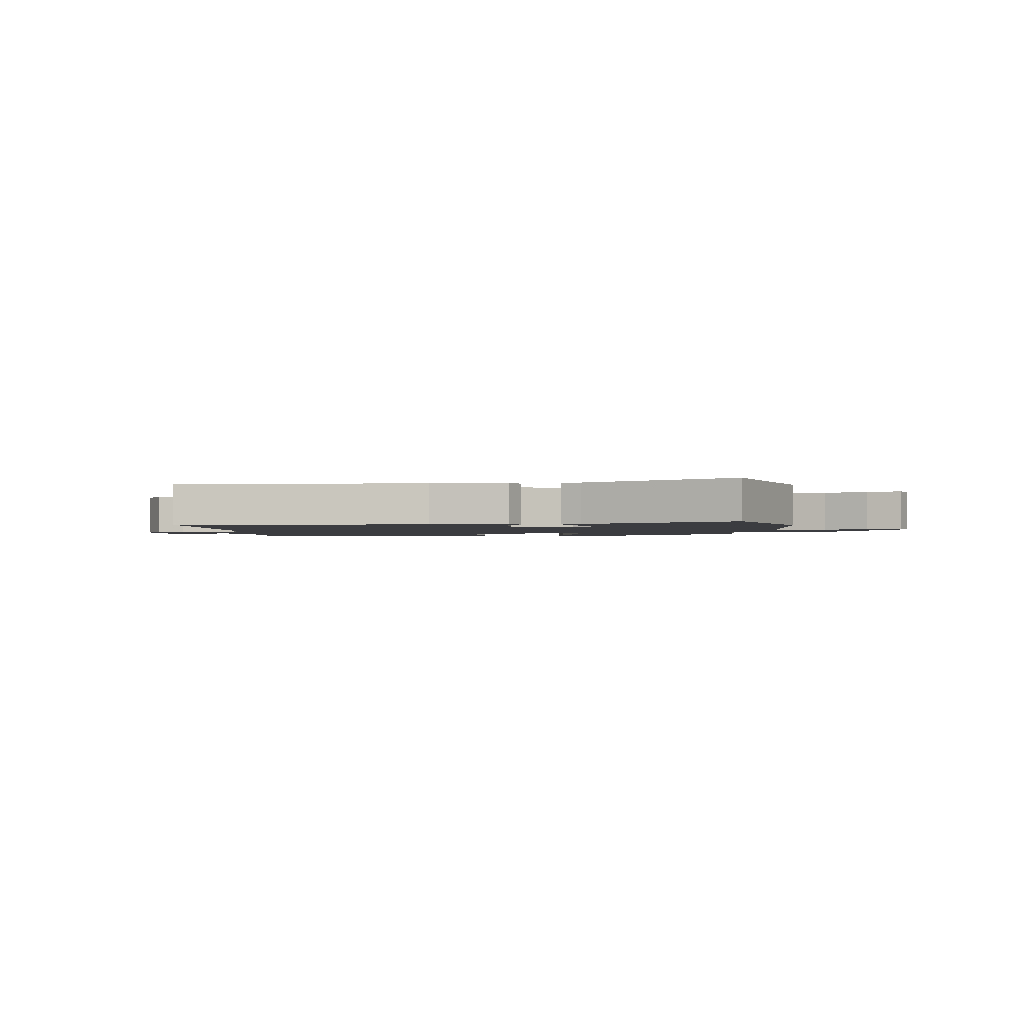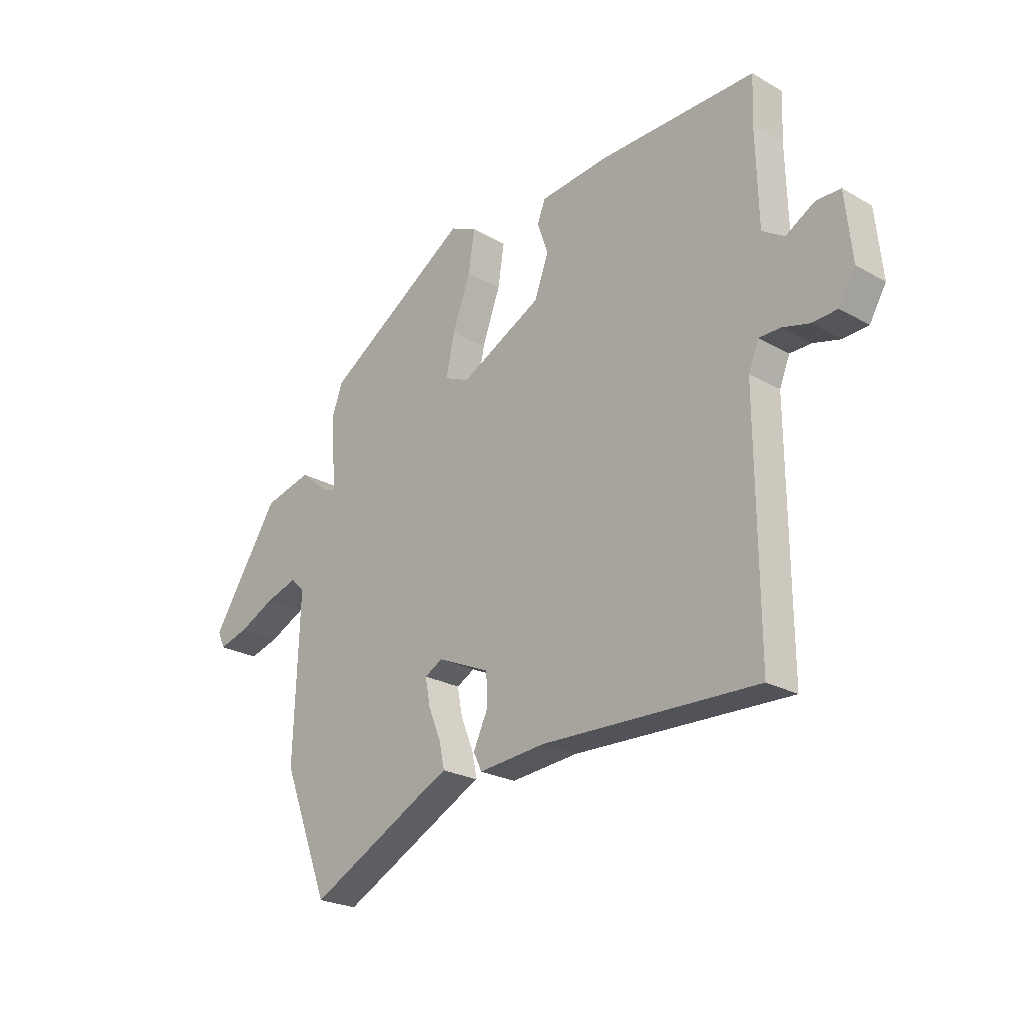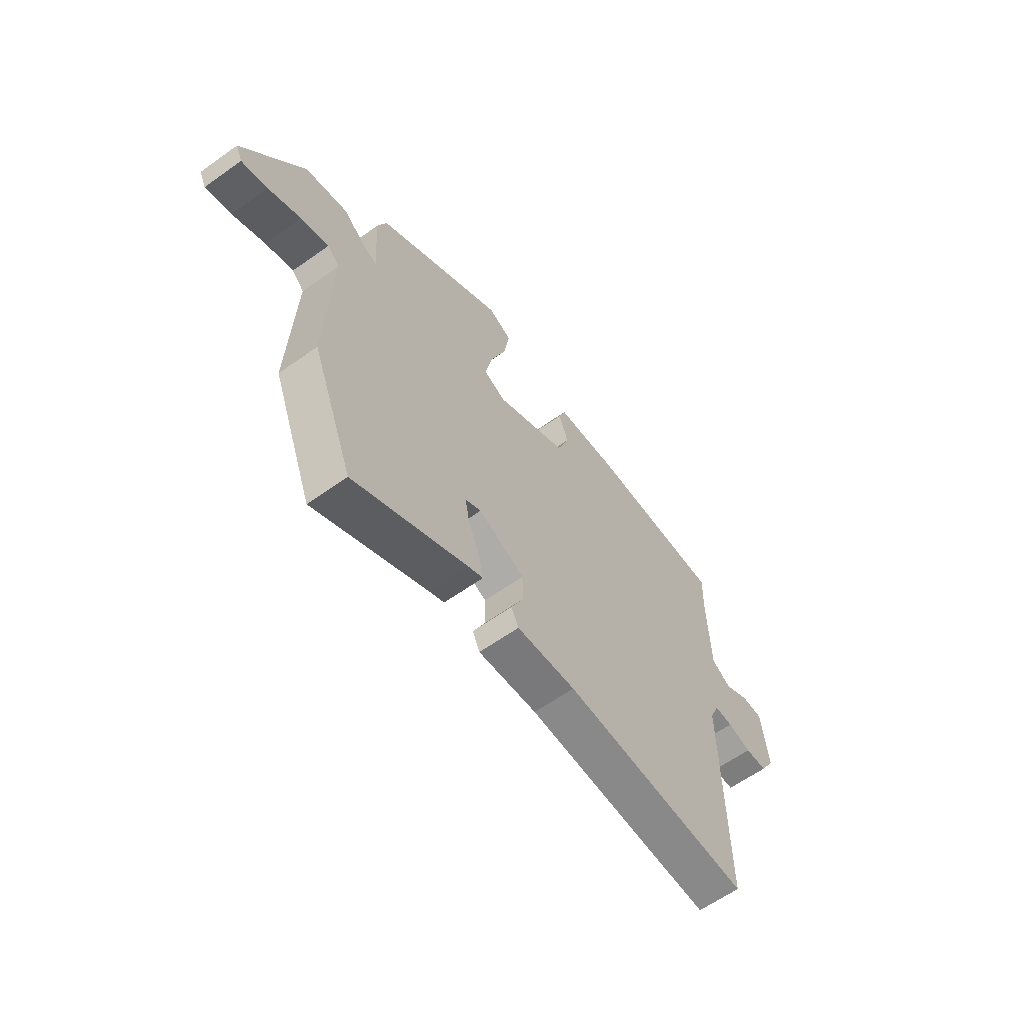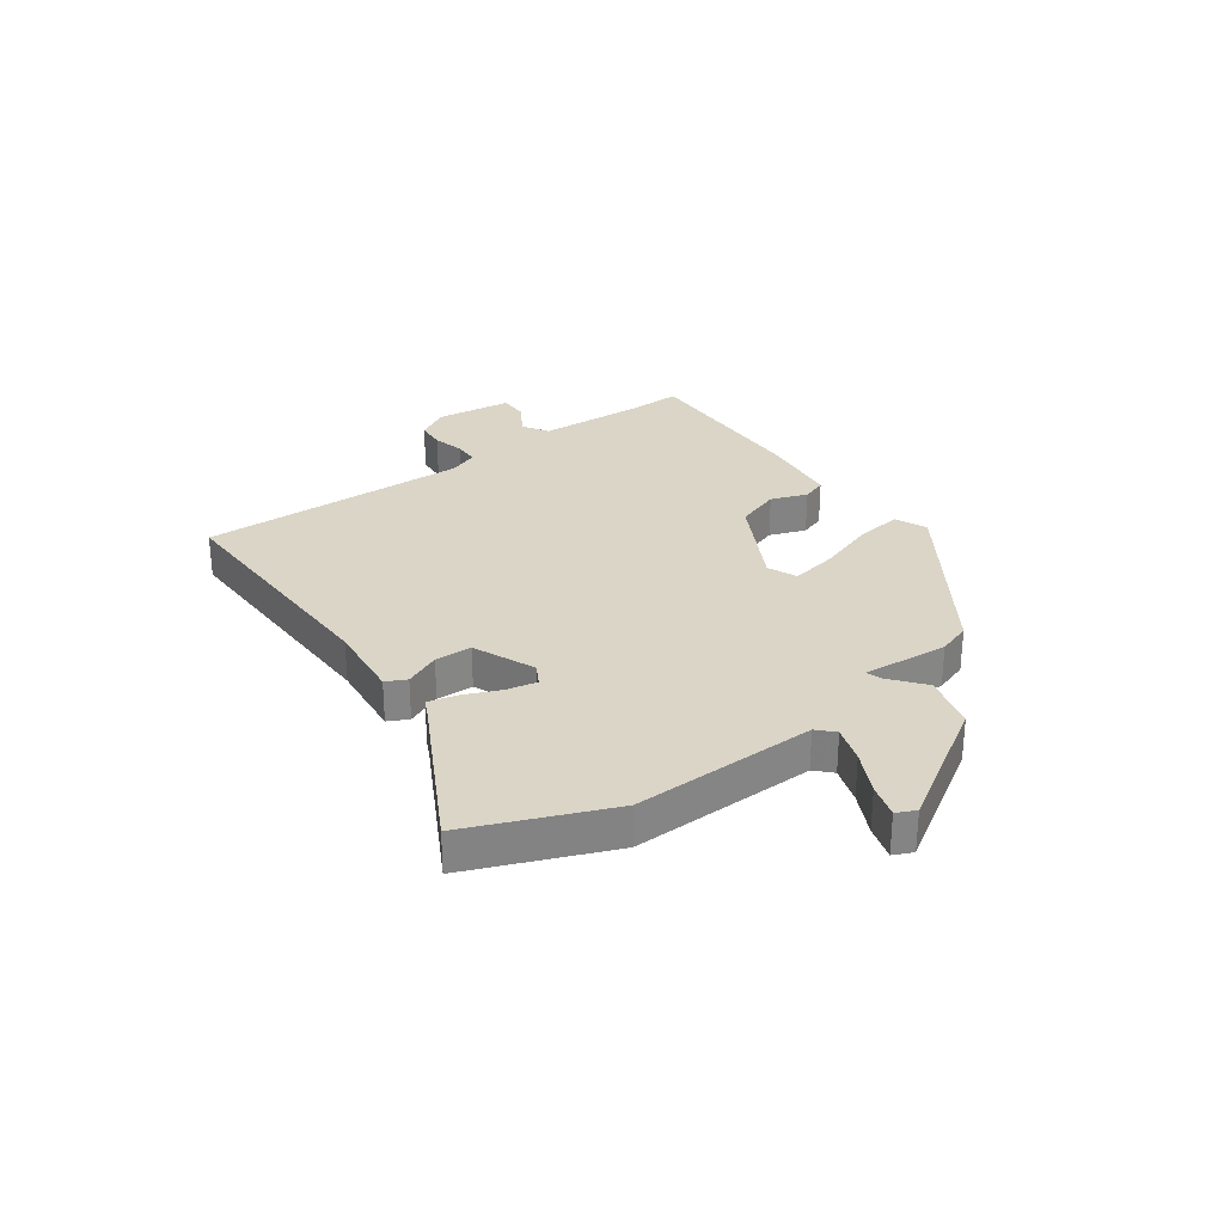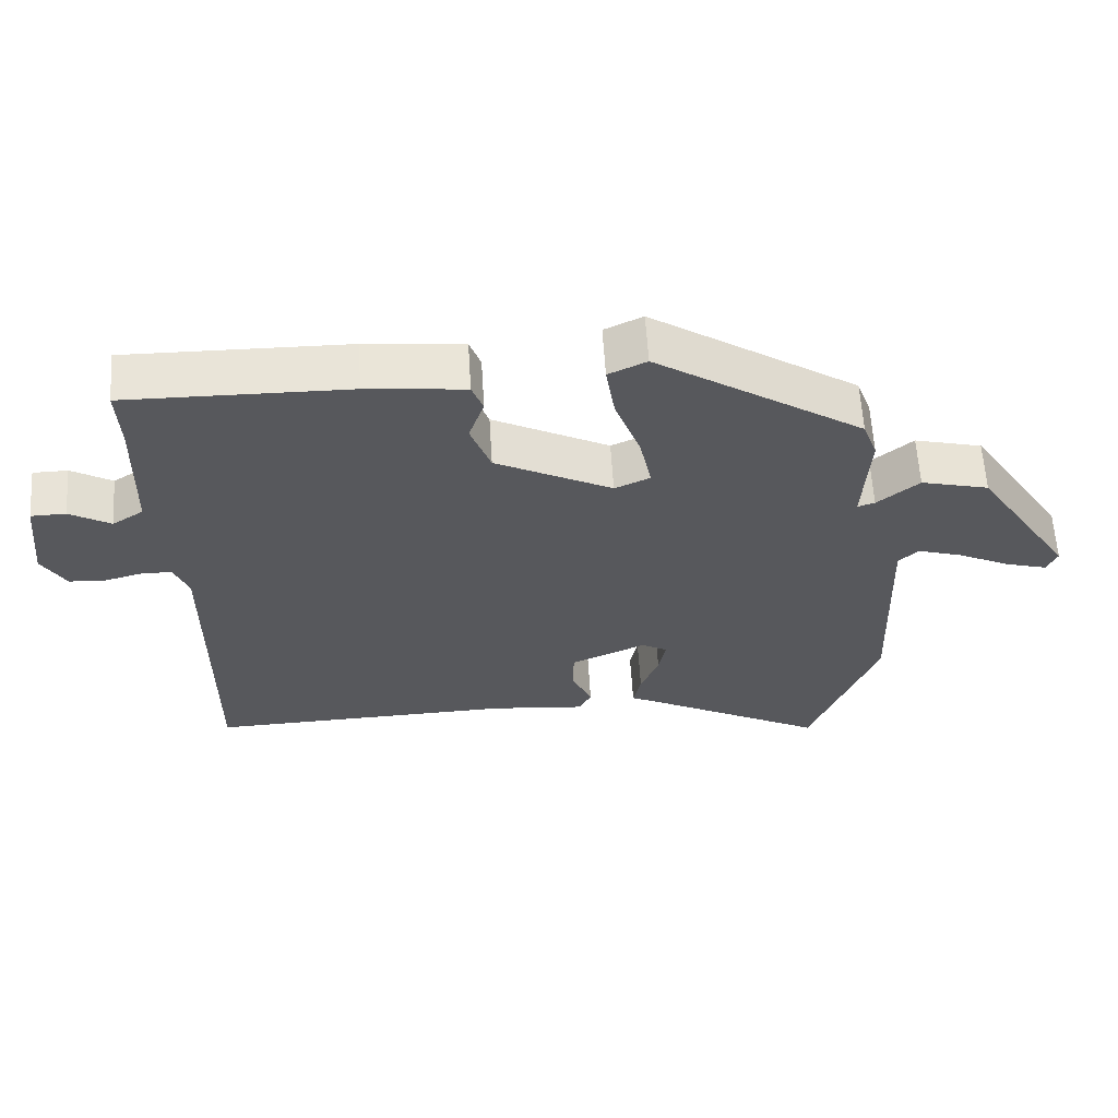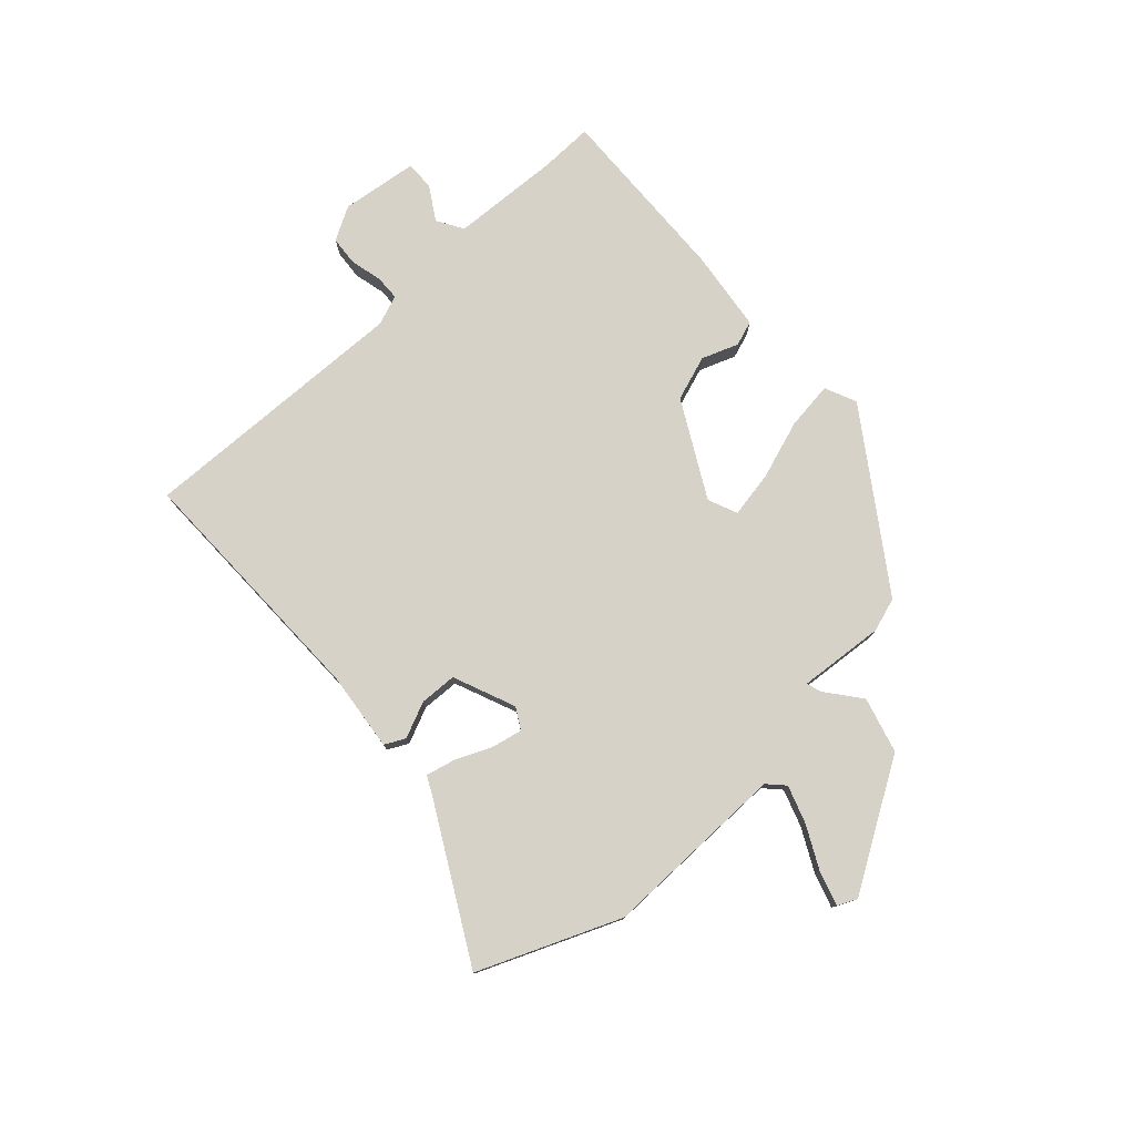
<metadata>
{"format":"obj","ext":"obj","renderer":"f3d","projection":"perspective","resolution":1024,"background":"white","views":[{"elev":-1.9,"azim":-175.1,"up":"+Y"},{"elev":-24.0,"azim":46.7,"up":"+Z"},{"elev":-61.7,"azim":-54.1,"up":"+Z"},{"elev":29.0,"azim":-124.8,"up":"+Y"},{"elev":60.9,"azim":176.5,"up":"+Z"},{"elev":78.1,"azim":-131.0,"up":"+Y"}]}
</metadata>
<code>
v 0.552 0.07 0.476
v 0.548 0.07 0.383
v 0.553 0.07 0.193
v 0.598 0.07 0.164
v 0.657 0.07 0.198
v 0.707 0.07 0.197
v 0.721 0.07 0.063
v 0.687 0.07 0.006
v 0.636 0.07 0.003
v 0.581 0.07 0.018
v 0.537 0.07 0.018
v 0.516 0.07 -0.034
v 0.519 0.07 -0.512
v 0.079 0.07 -0.496
v -0.059 0.07 -0.508
v -0.076 0.07 -0.472
v -0.047 0.07 -0.41
v -0.048 0.07 -0.345
v -0.156 0.07 -0.297
v -0.193 0.07 -0.317
v -0.183 0.07 -0.371
v -0.157 0.07 -0.435
v -0.146 0.07 -0.486
v -0.18 0.07 -0.502
v -0.446 0.07 -0.639
v -0.542 0.07 -0.391
v -0.53 0.07 -0.067
v -0.558 0.07 -0.039
v -0.623 0.07 -0.059
v -0.699 0.07 -0.095
v -0.759 0.07 -0.112
v -0.774 0.07 -0.078
v -0.634 0.07 0.136
v -0.536 0.07 0.16
v -0.476 0.07 0.11
v -0.451 0.07 0.102
v -0.46 0.07 0.253
v -0.439 0.07 0.311
v -0.14 0.07 0.503
v -0.085 0.07 0.477
v -0.098 0.07 0.394
v -0.135 0.07 0.293
v -0.152 0.07 0.212
v -0.101 0.07 0.189
v 0.067 0.07 0.274
v 0.096 0.07 0.352
v 0.074 0.07 0.416
v 0.09 0.07 0.459
v 0.232 0.07 0.473
v 0.552 0 0.476
v 0.548 0 0.383
v 0.553 0 0.193
v 0.598 0 0.164
v 0.657 0 0.198
v 0.707 0 0.197
v 0.721 0 0.063
v 0.687 0 0.006
v 0.636 0 0.003
v 0.581 0 0.018
v 0.537 0 0.018
v 0.516 0 -0.034
v 0.519 0 -0.512
v 0.079 0 -0.496
v -0.059 0 -0.508
v -0.076 0 -0.472
v -0.047 0 -0.41
v -0.048 0 -0.345
v -0.156 0 -0.297
v -0.193 0 -0.317
v -0.183 0 -0.371
v -0.157 0 -0.435
v -0.146 0 -0.486
v -0.18 0 -0.502
v -0.446 0 -0.639
v -0.542 0 -0.391
v -0.53 0 -0.067
v -0.558 0 -0.039
v -0.623 0 -0.059
v -0.699 0 -0.095
v -0.759 0 -0.112
v -0.774 0 -0.078
v -0.634 0 0.136
v -0.536 0 0.16
v -0.476 0 0.11
v -0.451 0 0.102
v -0.46 0 0.253
v -0.439 0 0.311
v -0.14 0 0.503
v -0.085 0 0.477
v -0.098 0 0.394
v -0.135 0 0.293
v -0.152 0 0.212
v -0.101 0 0.189
v 0.067 0 0.274
v 0.096 0 0.352
v 0.074 0 0.416
v 0.09 0 0.459
v 0.232 0 0.473
f 46 47 48 49
f 45 46 49 1
f 44 45 1 2
f 39 40 41 42
f 39 42 43
f 36 37 38 39
f 36 39 43
f 32 33 34 35
f 32 35 36
f 29 30 31 32
f 28 29 32 36
f 27 28 36 43
f 24 25 26 27
f 21 22 23 24
f 20 21 24 27
f 19 20 27 43
f 14 15 16 17
f 12 13 14 17
f 11 12 17 18
f 7 8 9 10
f 7 10 11
f 4 5 6 7
f 3 4 7 11
f 44 2 3 11
f 18 19 43 44
f 11 18 44
f 98 97 96 95
f 50 98 95 94
f 51 50 94 93
f 91 90 89 88
f 92 91 88
f 88 87 86 85
f 92 88 85
f 84 83 82 81
f 85 84 81
f 81 80 79 78
f 85 81 78 77
f 92 85 77 76
f 76 75 74 73
f 73 72 71 70
f 76 73 70 69
f 92 76 69 68
f 66 65 64 63
f 66 63 62 61
f 67 66 61 60
f 59 58 57 56
f 60 59 56
f 56 55 54 53
f 60 56 53 52
f 60 52 51 93
f 93 92 68 67
f 93 67 60
f 1 50 51 2
f 2 51 52 3
f 3 52 53 4
f 4 53 54 5
f 5 54 55 6
f 6 55 56 7
f 7 56 57 8
f 8 57 58 9
f 9 58 59 10
f 10 59 60 11
f 11 60 61 12
f 12 61 62 13
f 13 62 63 14
f 14 63 64 15
f 15 64 65 16
f 16 65 66 17
f 17 66 67 18
f 18 67 68 19
f 19 68 69 20
f 20 69 70 21
f 21 70 71 22
f 22 71 72 23
f 23 72 73 24
f 24 73 74 25
f 25 74 75 26
f 26 75 76 27
f 27 76 77 28
f 28 77 78 29
f 29 78 79 30
f 30 79 80 31
f 31 80 81 32
f 32 81 82 33
f 33 82 83 34
f 34 83 84 35
f 35 84 85 36
f 36 85 86 37
f 37 86 87 38
f 38 87 88 39
f 39 88 89 40
f 40 89 90 41
f 41 90 91 42
f 42 91 92 43
f 43 92 93 44
f 44 93 94 45
f 45 94 95 46
f 46 95 96 47
f 47 96 97 48
f 48 97 98 49
f 49 98 50 1

</code>
